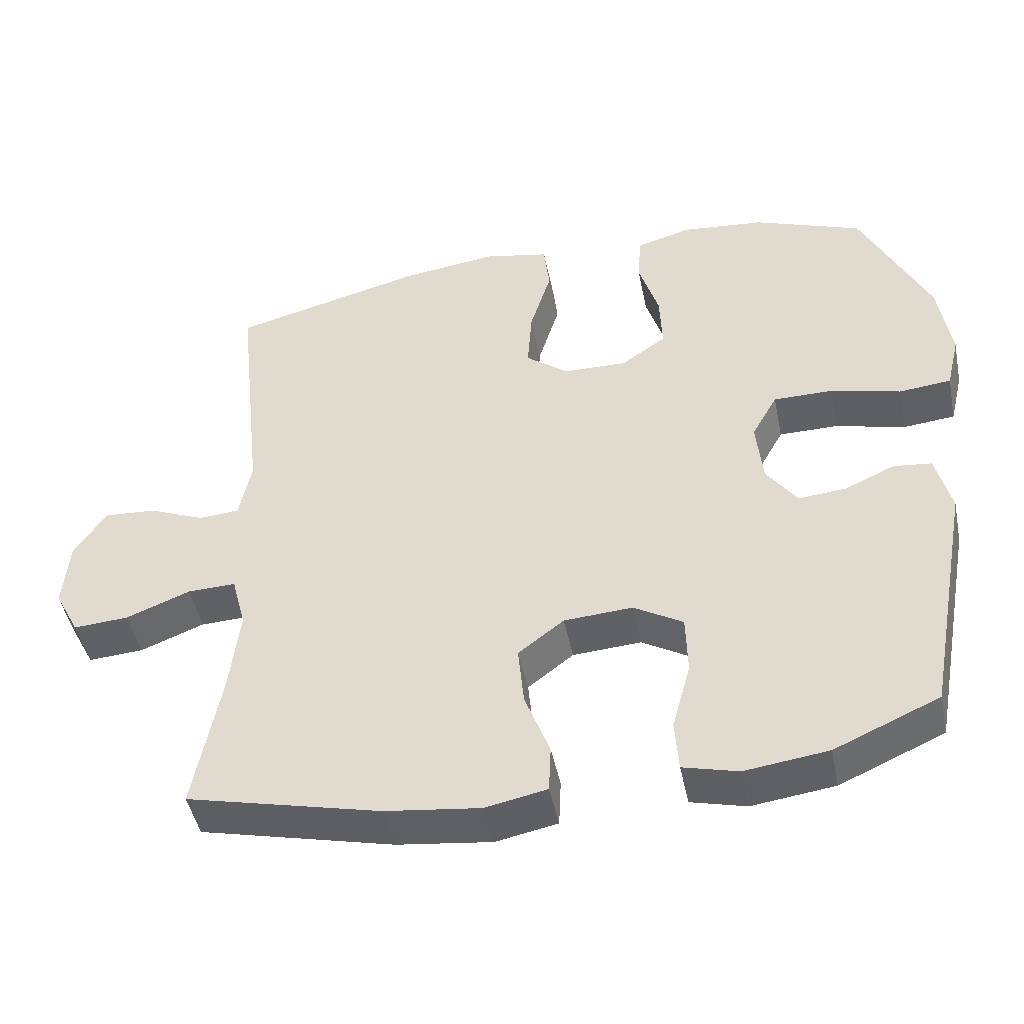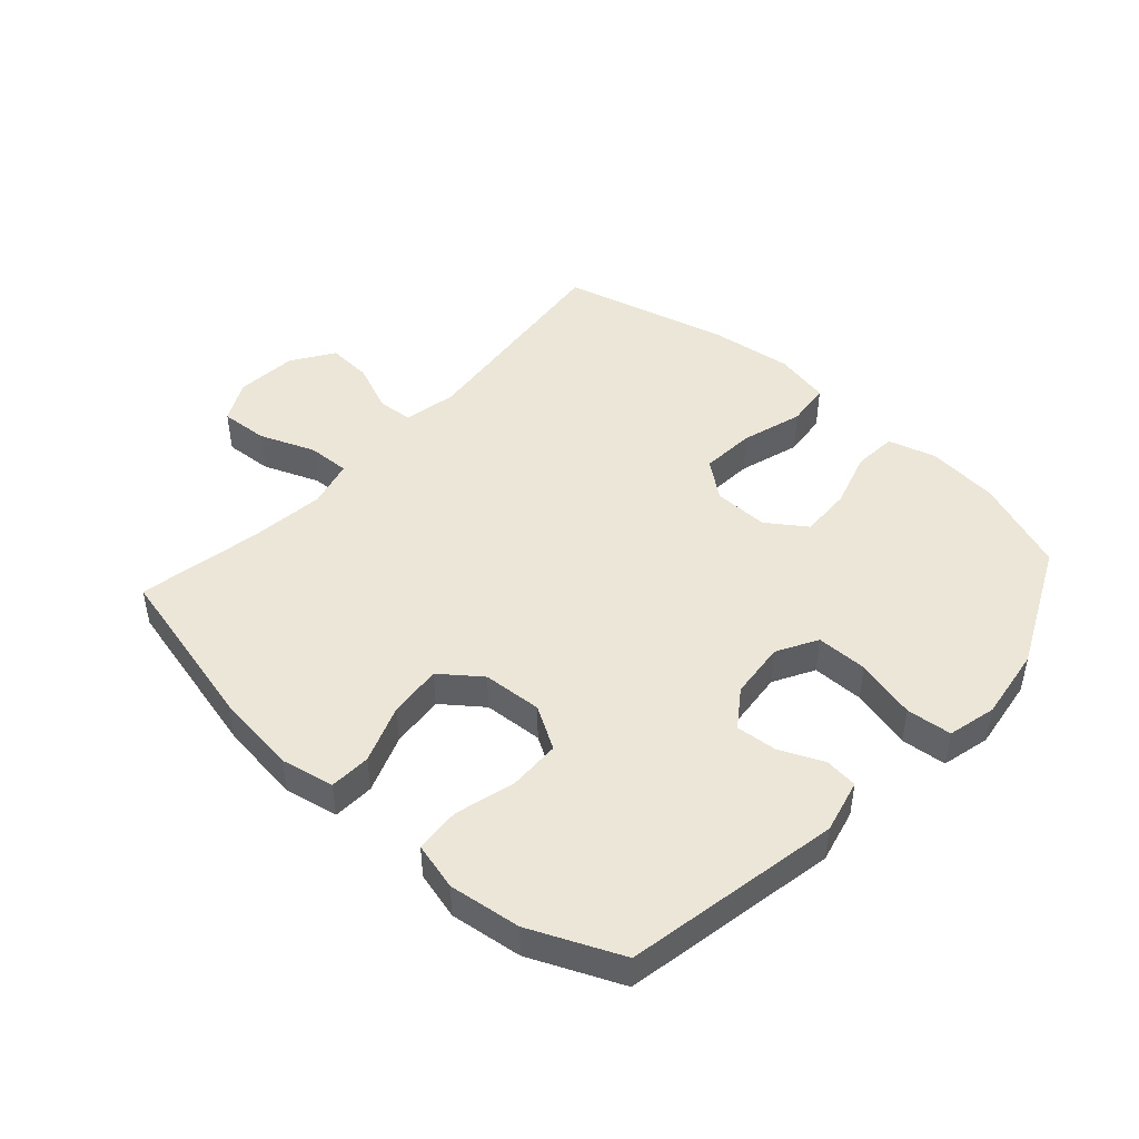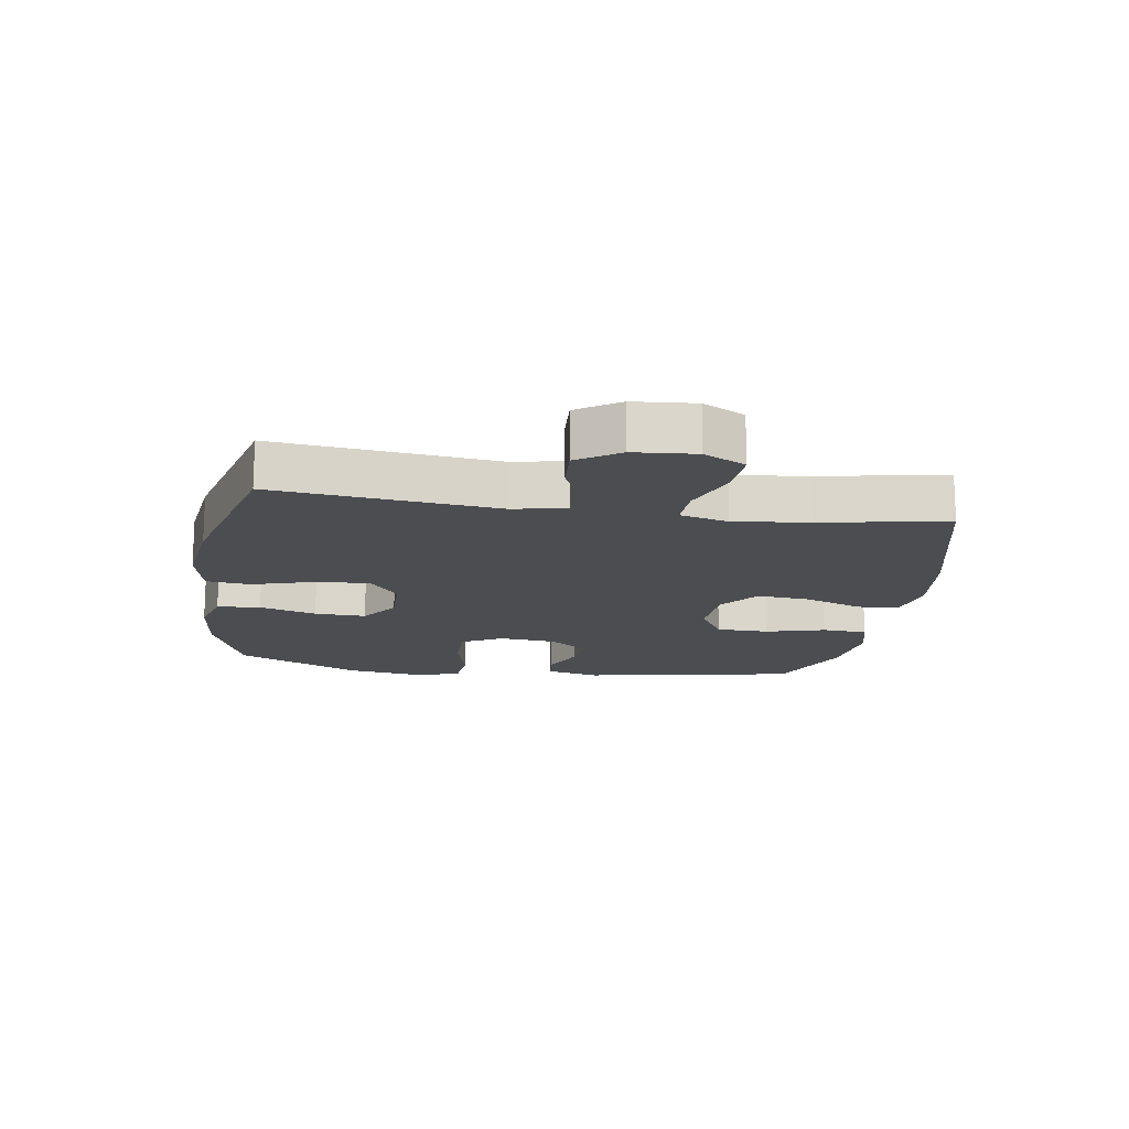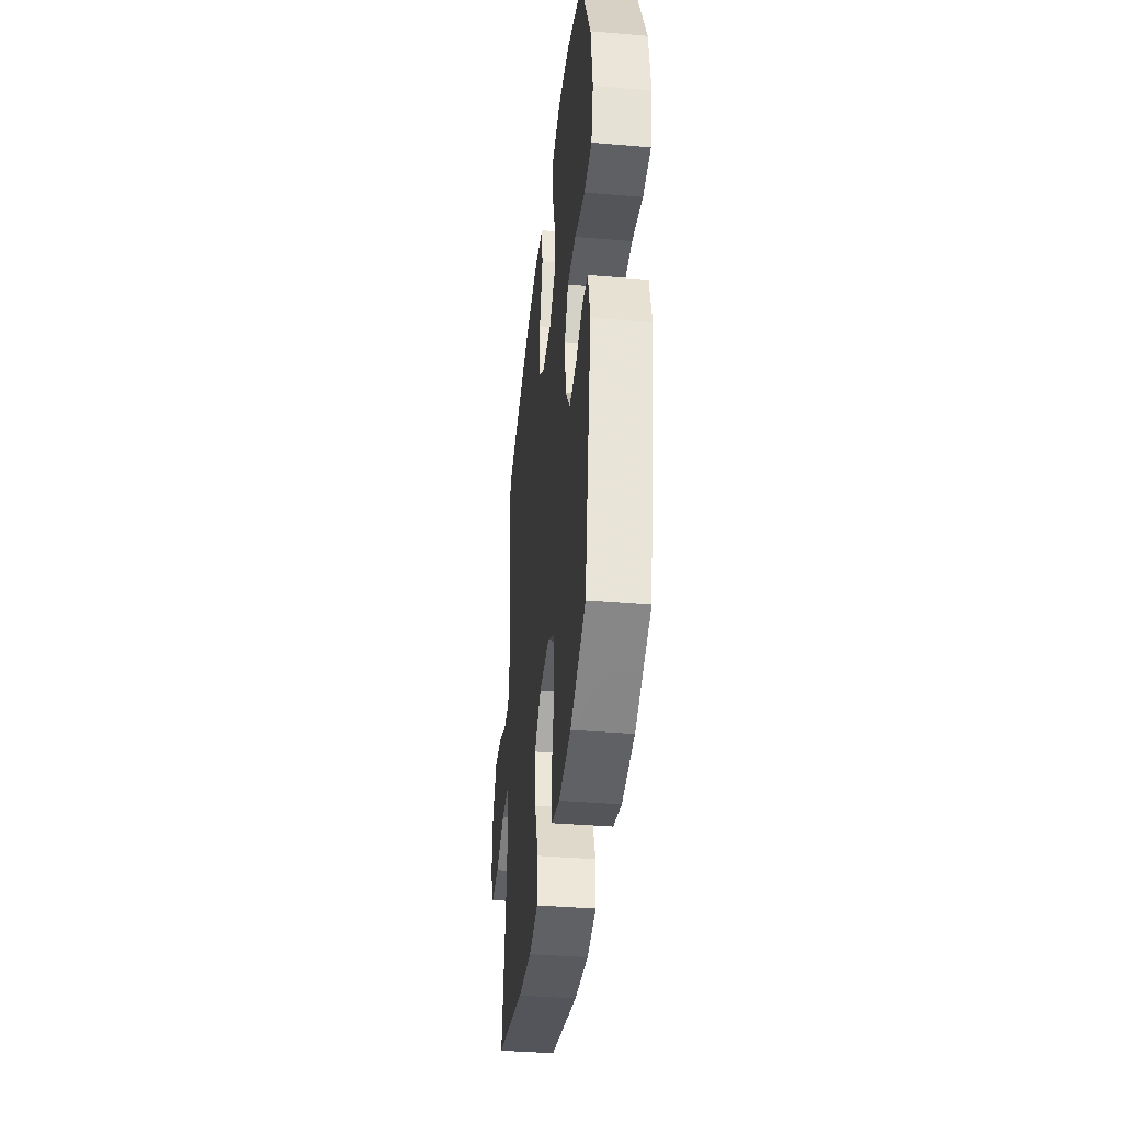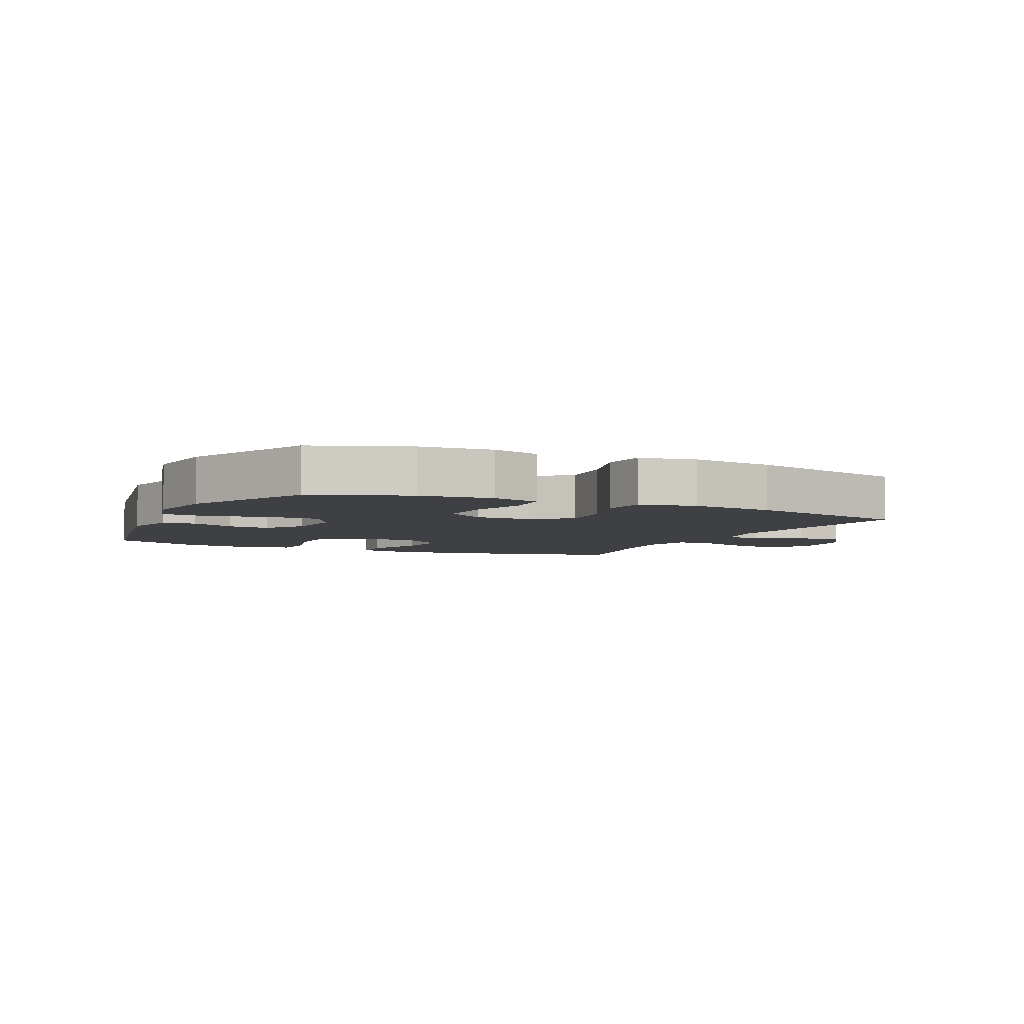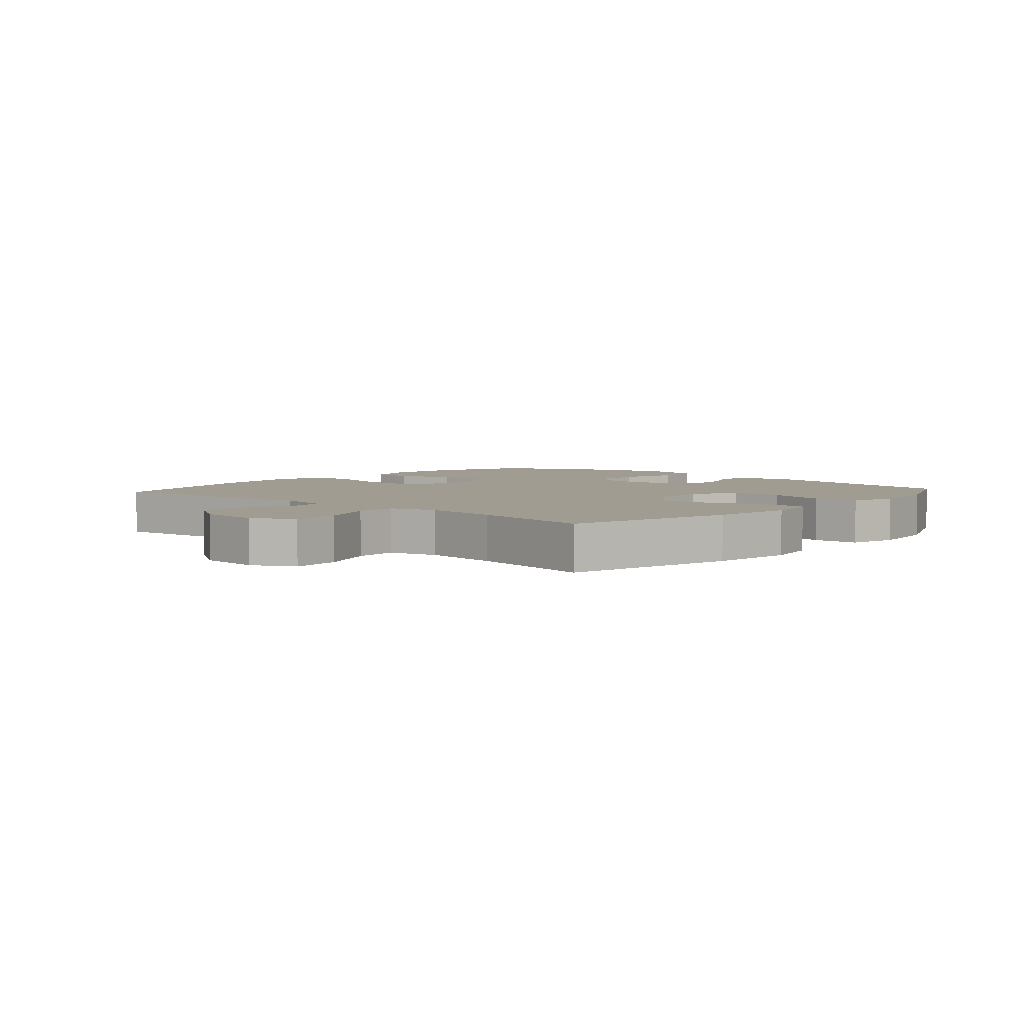
<metadata>
{"format":"obj","ext":"obj","renderer":"f3d","projection":"perspective","resolution":1024,"background":"white","views":[{"elev":-46.9,"azim":-168.4,"up":"+Z"},{"elev":46.3,"azim":-138.0,"up":"+Y"},{"elev":-15.7,"azim":81.2,"up":"+Y"},{"elev":-38.5,"azim":-96.1,"up":"+Z"},{"elev":-4.9,"azim":-25.3,"up":"+Y"},{"elev":4.5,"azim":131.4,"up":"+Y"}]}
</metadata>
<code>
v -0.5 0.07 0.5
v -0.348 0.07 0.558
v -0.231 0.07 0.57
v -0.154 0.07 0.548
v -0.149 0.07 0.478
v -0.177 0.07 0.386
v -0.18 0.07 0.303
v -0.117 0.07 0.259
v -0.028 0.07 0.261
v 0.032 0.07 0.308
v 0.026 0.07 0.396
v -0.004 0.07 0.495
v 0.004 0.07 0.567
v 0.095 0.07 0.586
v 0.23 0.07 0.569
v 0.5 0.07 0.5
v 0.461 0.07 0.143
v 0.478 0.07 0.057
v 0.535 0.07 0.053
v 0.614 0.07 0.086
v 0.687 0.07 0.091
v 0.732 0.07 0.023
v 0.74 0.07 -0.076
v 0.705 0.07 -0.143
v 0.627 0.07 -0.138
v 0.537 0.07 -0.103
v 0.469 0.07 -0.101
v 0.449 0.07 -0.178
v 0.463 0.07 -0.299
v 0.5 0.07 -0.5
v 0.228 0.07 -0.566
v 0.095 0.07 -0.583
v 0.009 0.07 -0.566
v 0.006 0.07 -0.499
v 0.041 0.07 -0.405
v 0.049 0.07 -0.319
v -0.015 0.07 -0.27
v -0.111 0.07 -0.264
v -0.18 0.07 -0.305
v -0.182 0.07 -0.39
v -0.156 0.07 -0.486
v -0.161 0.07 -0.559
v -0.238 0.07 -0.579
v -0.354 0.07 -0.564
v -0.5 0.07 -0.5
v -0.565 0.07 -0.153
v -0.544 0.07 -0.066
v -0.491 0.07 -0.06
v -0.421 0.07 -0.091
v -0.354 0.07 -0.097
v -0.311 0.07 -0.036
v -0.302 0.07 0.056
v -0.338 0.07 0.121
v -0.421 0.07 0.121
v -0.519 0.07 0.096
v -0.592 0.07 0.103
v -0.611 0.07 0.181
v -0.594 0.07 0.299
v -0.5 0 0.5
v -0.348 0 0.558
v -0.231 0 0.57
v -0.154 0 0.548
v -0.149 0 0.478
v -0.177 0 0.386
v -0.18 0 0.303
v -0.117 0 0.259
v -0.028 0 0.261
v 0.032 0 0.308
v 0.026 0 0.396
v -0.004 0 0.495
v 0.004 0 0.567
v 0.095 0 0.586
v 0.23 0 0.569
v 0.5 0 0.5
v 0.461 0 0.143
v 0.478 0 0.057
v 0.535 0 0.053
v 0.614 0 0.086
v 0.687 0 0.091
v 0.732 0 0.023
v 0.74 0 -0.076
v 0.705 0 -0.143
v 0.627 0 -0.138
v 0.537 0 -0.103
v 0.469 0 -0.101
v 0.449 0 -0.178
v 0.463 0 -0.299
v 0.5 0 -0.5
v 0.228 0 -0.566
v 0.095 0 -0.583
v 0.009 0 -0.566
v 0.006 0 -0.499
v 0.041 0 -0.405
v 0.049 0 -0.319
v -0.015 0 -0.27
v -0.111 0 -0.264
v -0.18 0 -0.305
v -0.182 0 -0.39
v -0.156 0 -0.486
v -0.161 0 -0.559
v -0.238 0 -0.579
v -0.354 0 -0.564
v -0.5 0 -0.5
v -0.565 0 -0.153
v -0.544 0 -0.066
v -0.491 0 -0.06
v -0.421 0 -0.091
v -0.354 0 -0.097
v -0.311 0 -0.036
v -0.302 0 0.056
v -0.338 0 0.121
v -0.421 0 0.121
v -0.519 0 0.096
v -0.592 0 0.103
v -0.611 0 0.181
v -0.594 0 0.299
f 54 55 56 57
f 53 54 57 58
f 46 47 48 49
f 46 49 50
f 45 46 50
f 44 45 50 51
f 40 41 42 43
f 39 40 43 44
f 32 33 34 35
f 32 35 36
f 29 30 31 32
f 28 29 32 36
f 27 28 36 37
f 23 24 25 26
f 23 26 27
f 22 23 27
f 19 20 21 22
f 18 19 22 27
f 17 18 27 37
f 11 12 13 14
f 10 11 14 15
f 3 4 5 6
f 3 6 7
f 2 3 7
f 53 58 1 2
f 52 53 2 7
f 39 44 51 52
f 38 39 52 7
f 37 38 7 8
f 17 37 8 9
f 10 15 16 17
f 9 10 17
f 115 114 113 112
f 116 115 112 111
f 107 106 105 104
f 108 107 104
f 108 104 103
f 109 108 103 102
f 101 100 99 98
f 102 101 98 97
f 93 92 91 90
f 94 93 90
f 90 89 88 87
f 94 90 87 86
f 95 94 86 85
f 84 83 82 81
f 85 84 81
f 85 81 80
f 80 79 78 77
f 85 80 77 76
f 95 85 76 75
f 72 71 70 69
f 73 72 69 68
f 64 63 62 61
f 65 64 61
f 65 61 60
f 60 59 116 111
f 65 60 111 110
f 110 109 102 97
f 65 110 97 96
f 66 65 96 95
f 67 66 95 75
f 75 74 73 68
f 75 68 67
f 1 59 60 2
f 2 60 61 3
f 3 61 62 4
f 4 62 63 5
f 5 63 64 6
f 6 64 65 7
f 7 65 66 8
f 8 66 67 9
f 9 67 68 10
f 10 68 69 11
f 11 69 70 12
f 12 70 71 13
f 13 71 72 14
f 14 72 73 15
f 15 73 74 16
f 16 74 75 17
f 17 75 76 18
f 18 76 77 19
f 19 77 78 20
f 20 78 79 21
f 21 79 80 22
f 22 80 81 23
f 23 81 82 24
f 24 82 83 25
f 25 83 84 26
f 26 84 85 27
f 27 85 86 28
f 28 86 87 29
f 29 87 88 30
f 30 88 89 31
f 31 89 90 32
f 32 90 91 33
f 33 91 92 34
f 34 92 93 35
f 35 93 94 36
f 36 94 95 37
f 37 95 96 38
f 38 96 97 39
f 39 97 98 40
f 40 98 99 41
f 41 99 100 42
f 42 100 101 43
f 43 101 102 44
f 44 102 103 45
f 45 103 104 46
f 46 104 105 47
f 47 105 106 48
f 48 106 107 49
f 49 107 108 50
f 50 108 109 51
f 51 109 110 52
f 52 110 111 53
f 53 111 112 54
f 54 112 113 55
f 55 113 114 56
f 56 114 115 57
f 57 115 116 58
f 58 116 59 1

</code>
